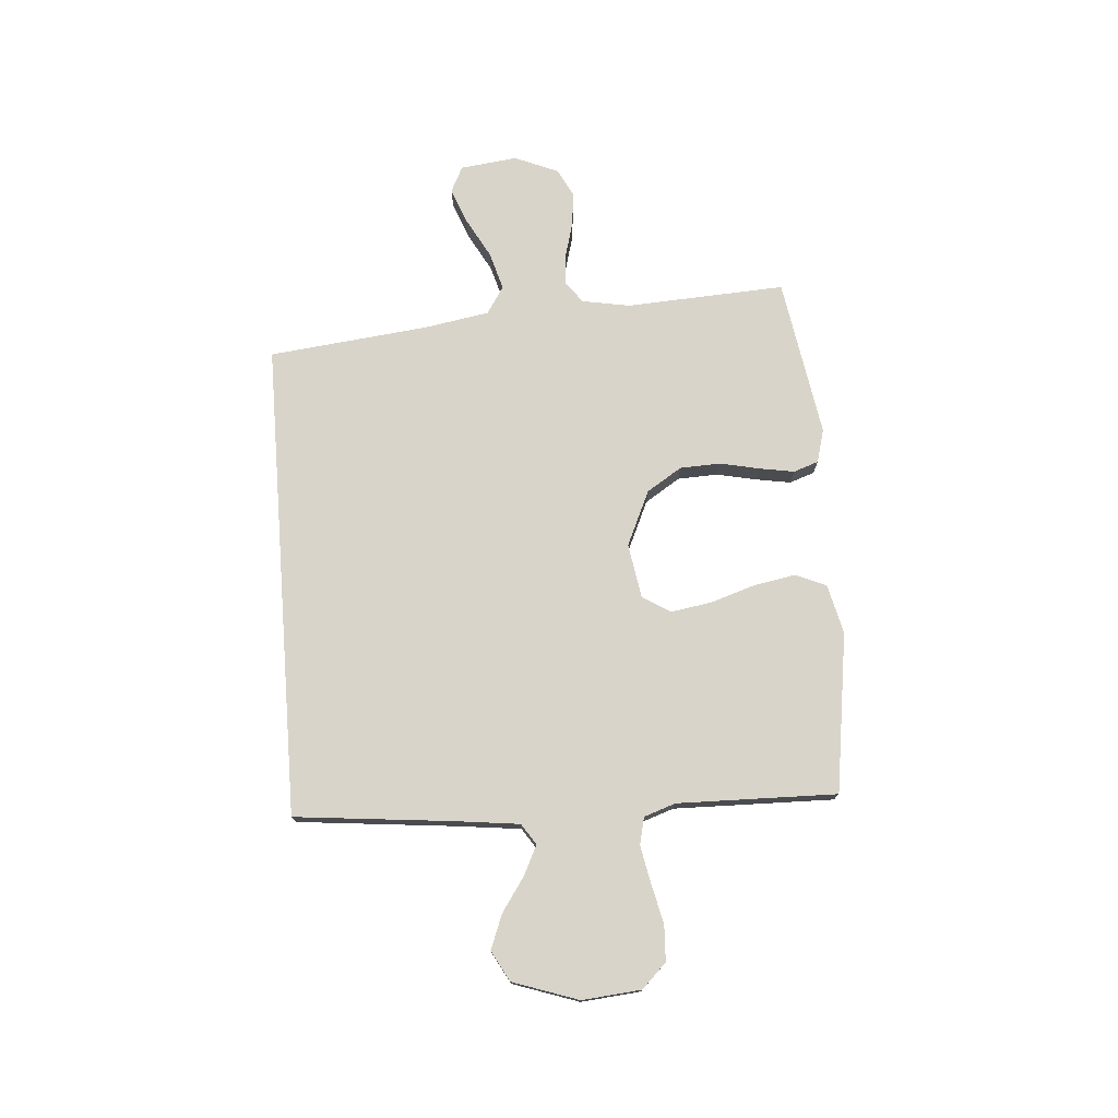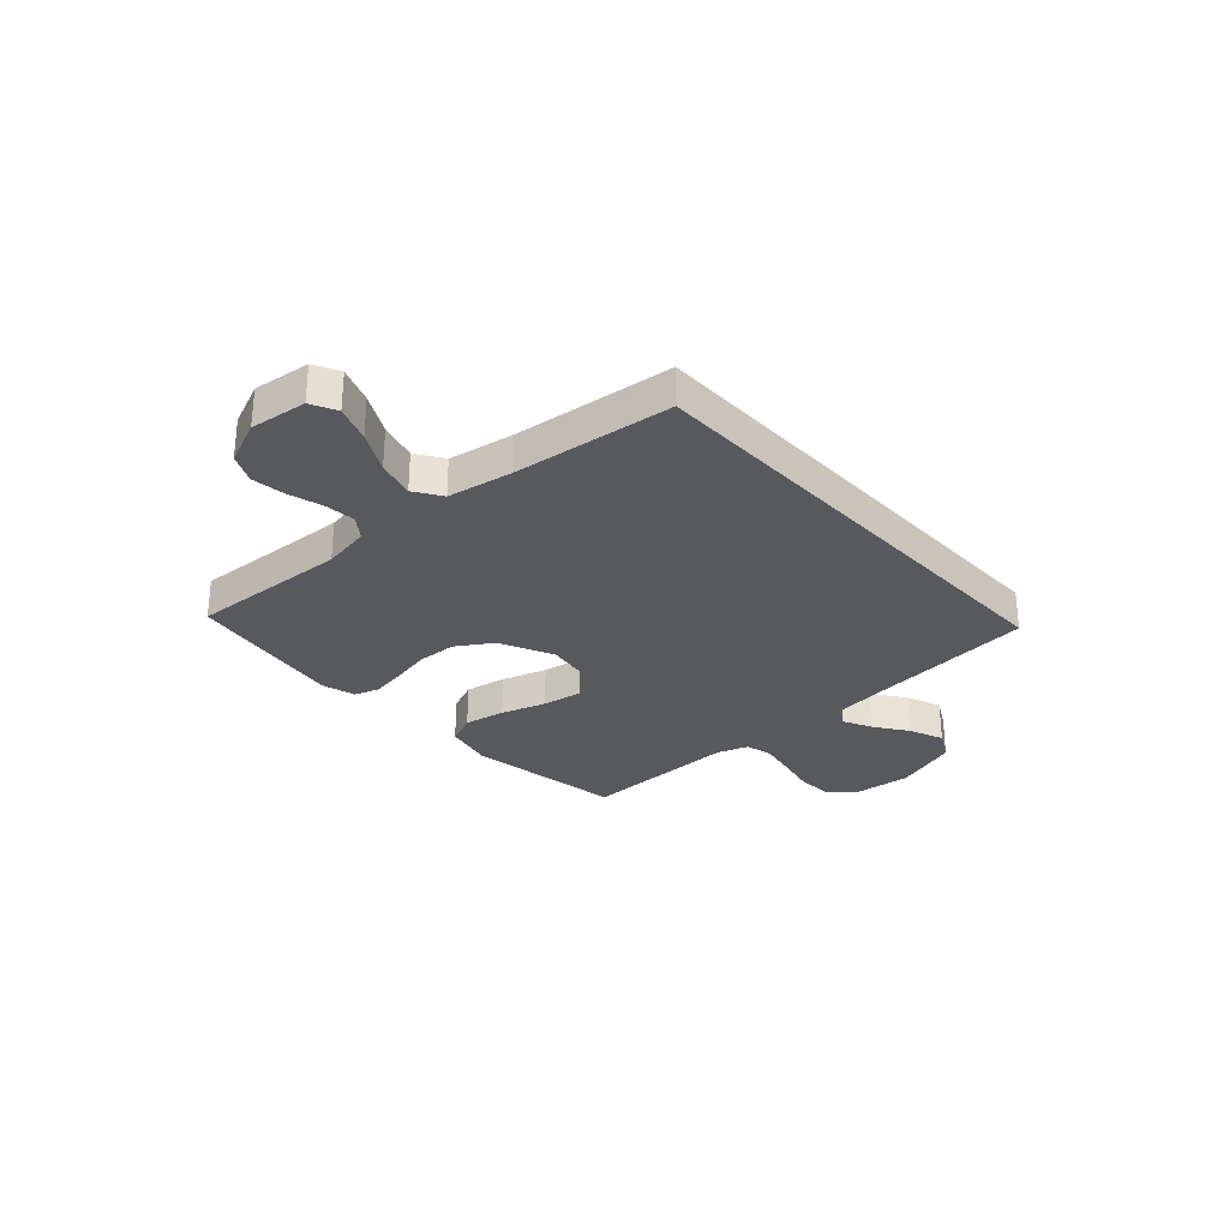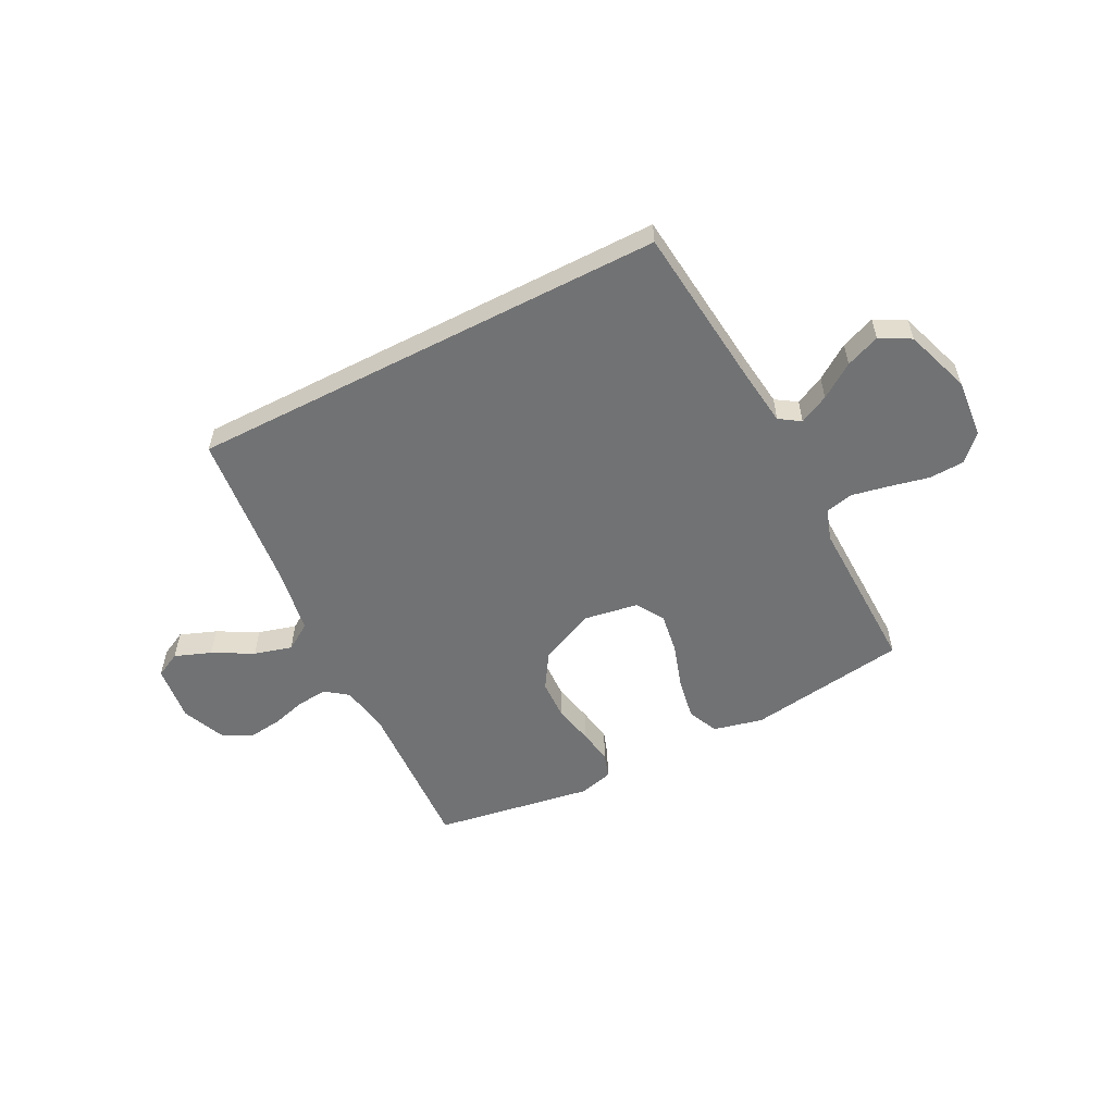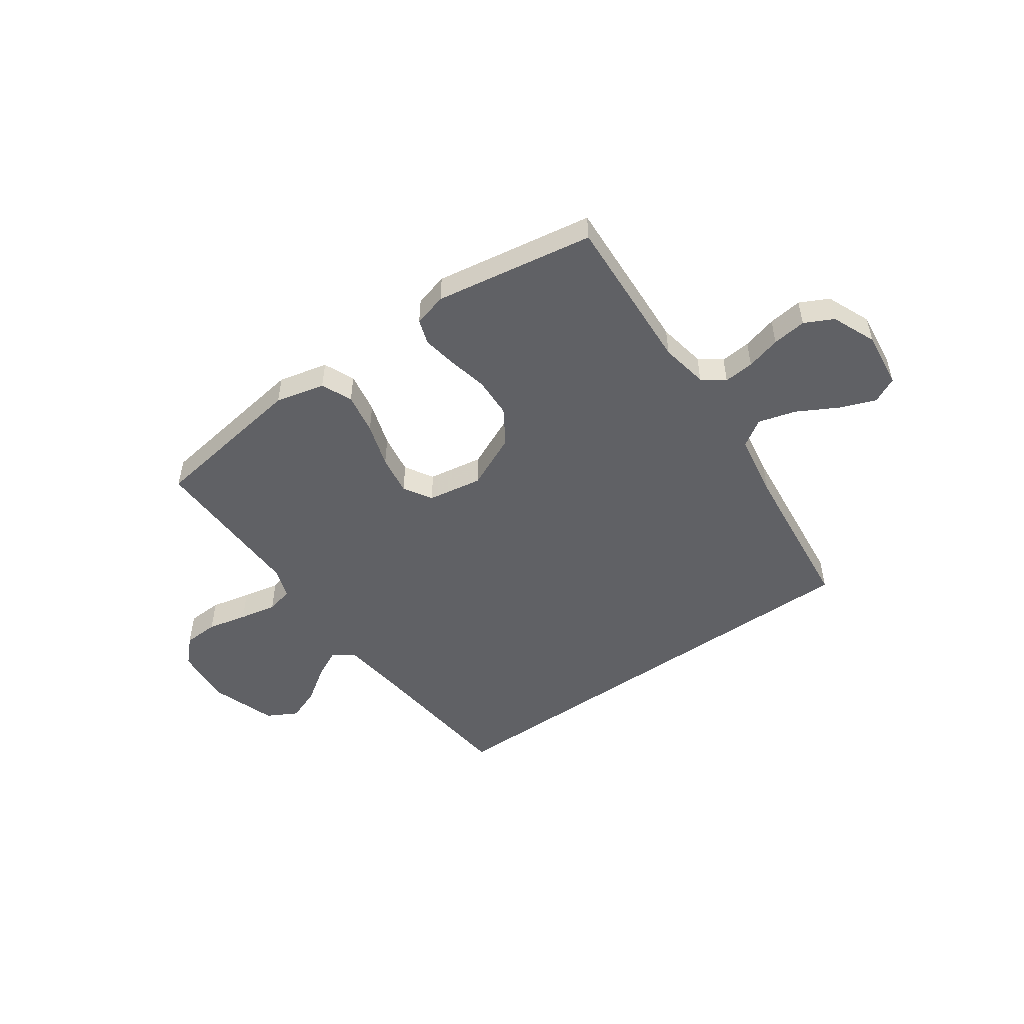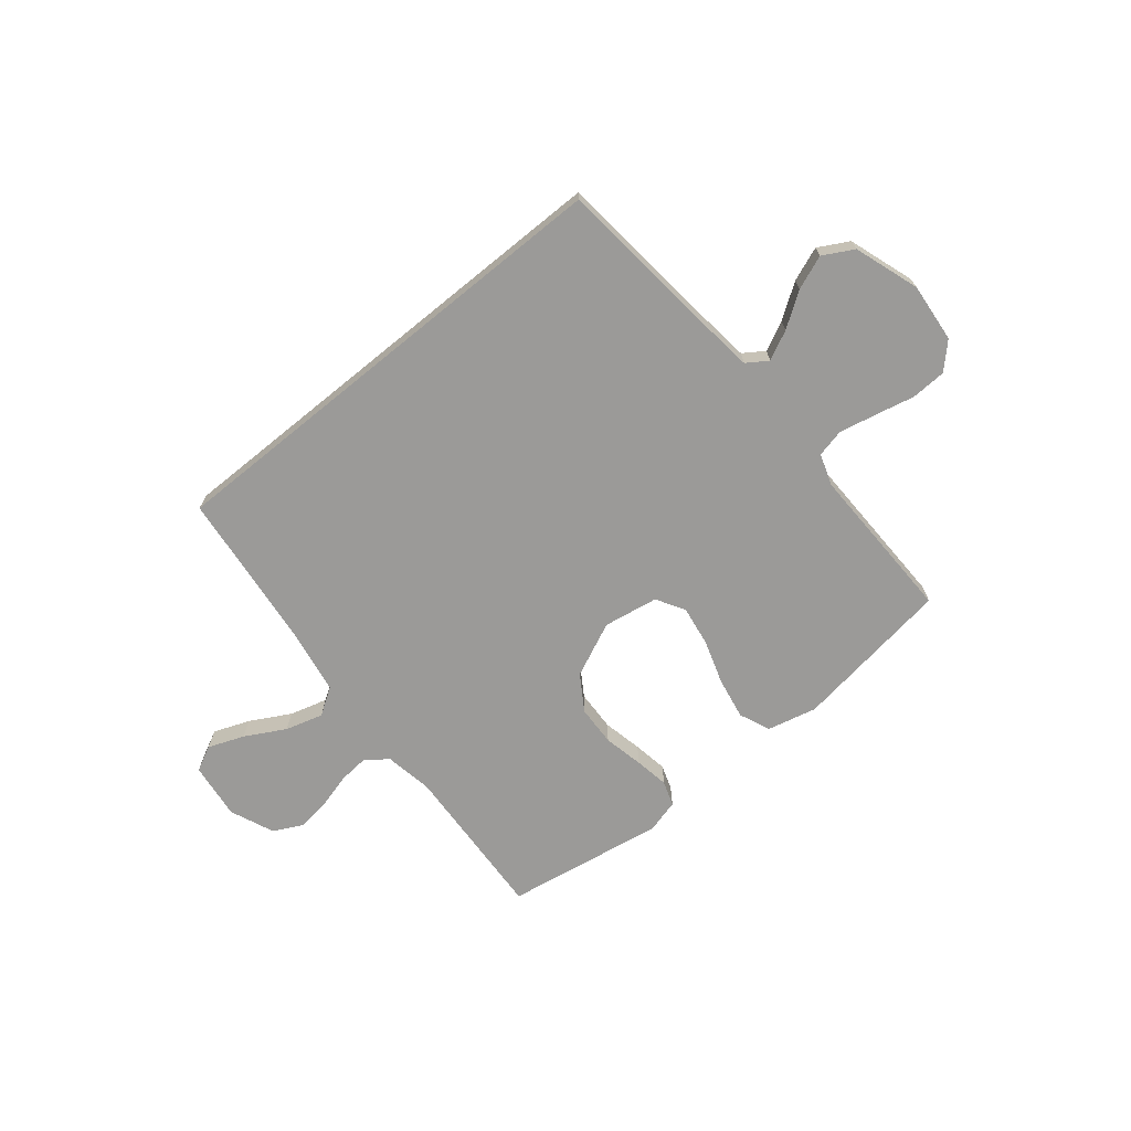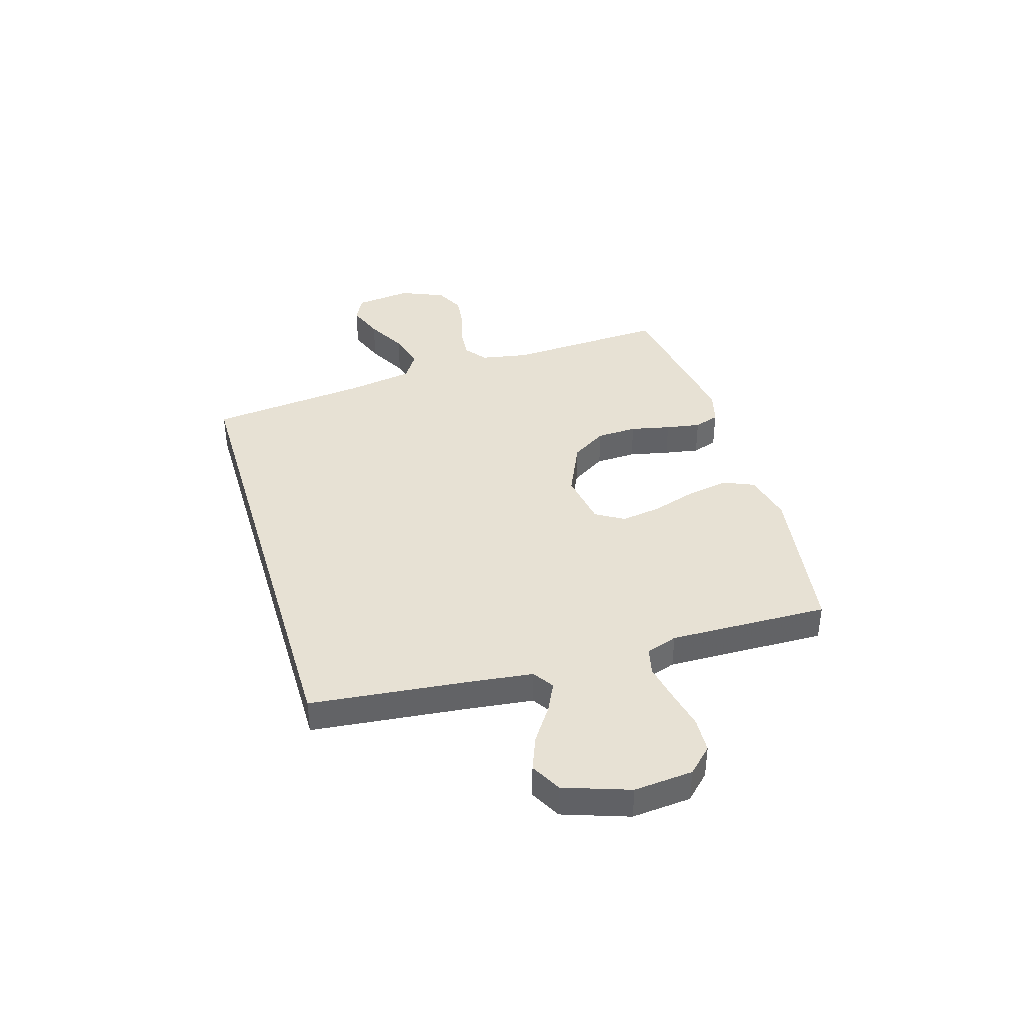
<metadata>
{"format":"obj","ext":"obj","renderer":"f3d","projection":"perspective","resolution":1024,"background":"white","views":[{"elev":74.9,"azim":85.6,"up":"+Y"},{"elev":-29.3,"azim":-47.7,"up":"+Y"},{"elev":-55.4,"azim":27.3,"up":"+Y"},{"elev":-50.2,"azim":-144.7,"up":"+Y"},{"elev":-69.4,"azim":39.2,"up":"+Y"},{"elev":39.6,"azim":73.4,"up":"+Y"}]}
</metadata>
<code>
v -0.436 0.07 0.5
v 0.465 0.07 0.5
v 0.496 0.07 0.2
v 0.51 0.07 0.084
v 0.549 0.07 0.058
v 0.604 0.07 0.085
v 0.668 0.07 0.129
v 0.732 0.07 0.154
v 0.789 0.07 0.123
v 0.831 0.07 0
v 0.821 0.07 -0.111
v 0.776 0.07 -0.157
v 0.71 0.07 -0.16
v 0.635 0.07 -0.143
v 0.565 0.07 -0.129
v 0.514 0.07 -0.141
v 0.494 0.07 -0.2
v 0.5 0.07 -0.5
v 0.2 0.07 -0.544
v 0.107 0.07 -0.522
v 0.082 0.07 -0.464
v 0.096 0.07 -0.386
v 0.123 0.07 -0.302
v 0.135 0.07 -0.226
v 0.103 0.07 -0.173
v 0 0.07 -0.156
v -0.103 0.07 -0.203
v -0.145 0.07 -0.269
v -0.148 0.07 -0.345
v -0.132 0.07 -0.42
v -0.121 0.07 -0.485
v -0.137 0.07 -0.532
v -0.2 0.07 -0.549
v -0.5 0.07 -0.5
v -0.484 0.07 -0.2
v -0.5 0.07 -0.11
v -0.541 0.07 -0.079
v -0.598 0.07 -0.084
v -0.663 0.07 -0.102
v -0.727 0.07 -0.11
v -0.781 0.07 -0.083
v -0.816 0.07 0
v -0.803 0.07 0.107
v -0.755 0.07 0.131
v -0.687 0.07 0.105
v -0.612 0.07 0.064
v -0.541 0.07 0.044
v -0.49 0.07 0.077
v -0.469 0.07 0.2
v -0.436 0 0.5
v 0.465 0 0.5
v 0.496 0 0.2
v 0.51 0 0.084
v 0.549 0 0.058
v 0.604 0 0.085
v 0.668 0 0.129
v 0.732 0 0.154
v 0.789 0 0.123
v 0.831 0 0
v 0.821 0 -0.111
v 0.776 0 -0.157
v 0.71 0 -0.16
v 0.635 0 -0.143
v 0.565 0 -0.129
v 0.514 0 -0.141
v 0.494 0 -0.2
v 0.5 0 -0.5
v 0.2 0 -0.544
v 0.107 0 -0.522
v 0.082 0 -0.464
v 0.096 0 -0.386
v 0.123 0 -0.302
v 0.135 0 -0.226
v 0.103 0 -0.173
v 0 0 -0.156
v -0.103 0 -0.203
v -0.145 0 -0.269
v -0.148 0 -0.345
v -0.132 0 -0.42
v -0.121 0 -0.485
v -0.137 0 -0.532
v -0.2 0 -0.549
v -0.5 0 -0.5
v -0.484 0 -0.2
v -0.5 0 -0.11
v -0.541 0 -0.079
v -0.598 0 -0.084
v -0.663 0 -0.102
v -0.727 0 -0.11
v -0.781 0 -0.083
v -0.816 0 0
v -0.803 0 0.107
v -0.755 0 0.131
v -0.687 0 0.105
v -0.612 0 0.064
v -0.541 0 0.044
v -0.49 0 0.077
v -0.469 0 0.2
f 43 44 45 46
f 43 46 47
f 42 43 47
f 41 42 47
f 38 39 40 41
f 37 38 41 47
f 36 37 47 48
f 32 33 34 35
f 29 30 31 32
f 29 32 35 36
f 20 21 22 23
f 20 23 24
f 17 18 19 20
f 16 17 20 24
f 15 16 24 25
f 11 12 13 14
f 11 14 15
f 10 11 15
f 6 7 8 9
f 5 6 9 10
f 49 1 2 3
f 49 3 4
f 48 49 4 5
f 28 29 36 48
f 27 28 48
f 26 27 48
f 15 25 26 48
f 5 10 15 48
f 95 94 93 92
f 96 95 92
f 96 92 91
f 96 91 90
f 90 89 88 87
f 96 90 87 86
f 97 96 86 85
f 84 83 82 81
f 81 80 79 78
f 85 84 81 78
f 72 71 70 69
f 73 72 69
f 69 68 67 66
f 73 69 66 65
f 74 73 65 64
f 63 62 61 60
f 64 63 60
f 64 60 59
f 58 57 56 55
f 59 58 55 54
f 52 51 50 98
f 53 52 98
f 54 53 98 97
f 97 85 78 77
f 97 77 76
f 97 76 75
f 97 75 74 64
f 97 64 59 54
f 1 50 51 2
f 2 51 52 3
f 3 52 53 4
f 4 53 54 5
f 5 54 55 6
f 6 55 56 7
f 7 56 57 8
f 8 57 58 9
f 9 58 59 10
f 10 59 60 11
f 11 60 61 12
f 12 61 62 13
f 13 62 63 14
f 14 63 64 15
f 15 64 65 16
f 16 65 66 17
f 17 66 67 18
f 18 67 68 19
f 19 68 69 20
f 20 69 70 21
f 21 70 71 22
f 22 71 72 23
f 23 72 73 24
f 24 73 74 25
f 25 74 75 26
f 26 75 76 27
f 27 76 77 28
f 28 77 78 29
f 29 78 79 30
f 30 79 80 31
f 31 80 81 32
f 32 81 82 33
f 33 82 83 34
f 34 83 84 35
f 35 84 85 36
f 36 85 86 37
f 37 86 87 38
f 38 87 88 39
f 39 88 89 40
f 40 89 90 41
f 41 90 91 42
f 42 91 92 43
f 43 92 93 44
f 44 93 94 45
f 45 94 95 46
f 46 95 96 47
f 47 96 97 48
f 48 97 98 49
f 49 98 50 1

</code>
